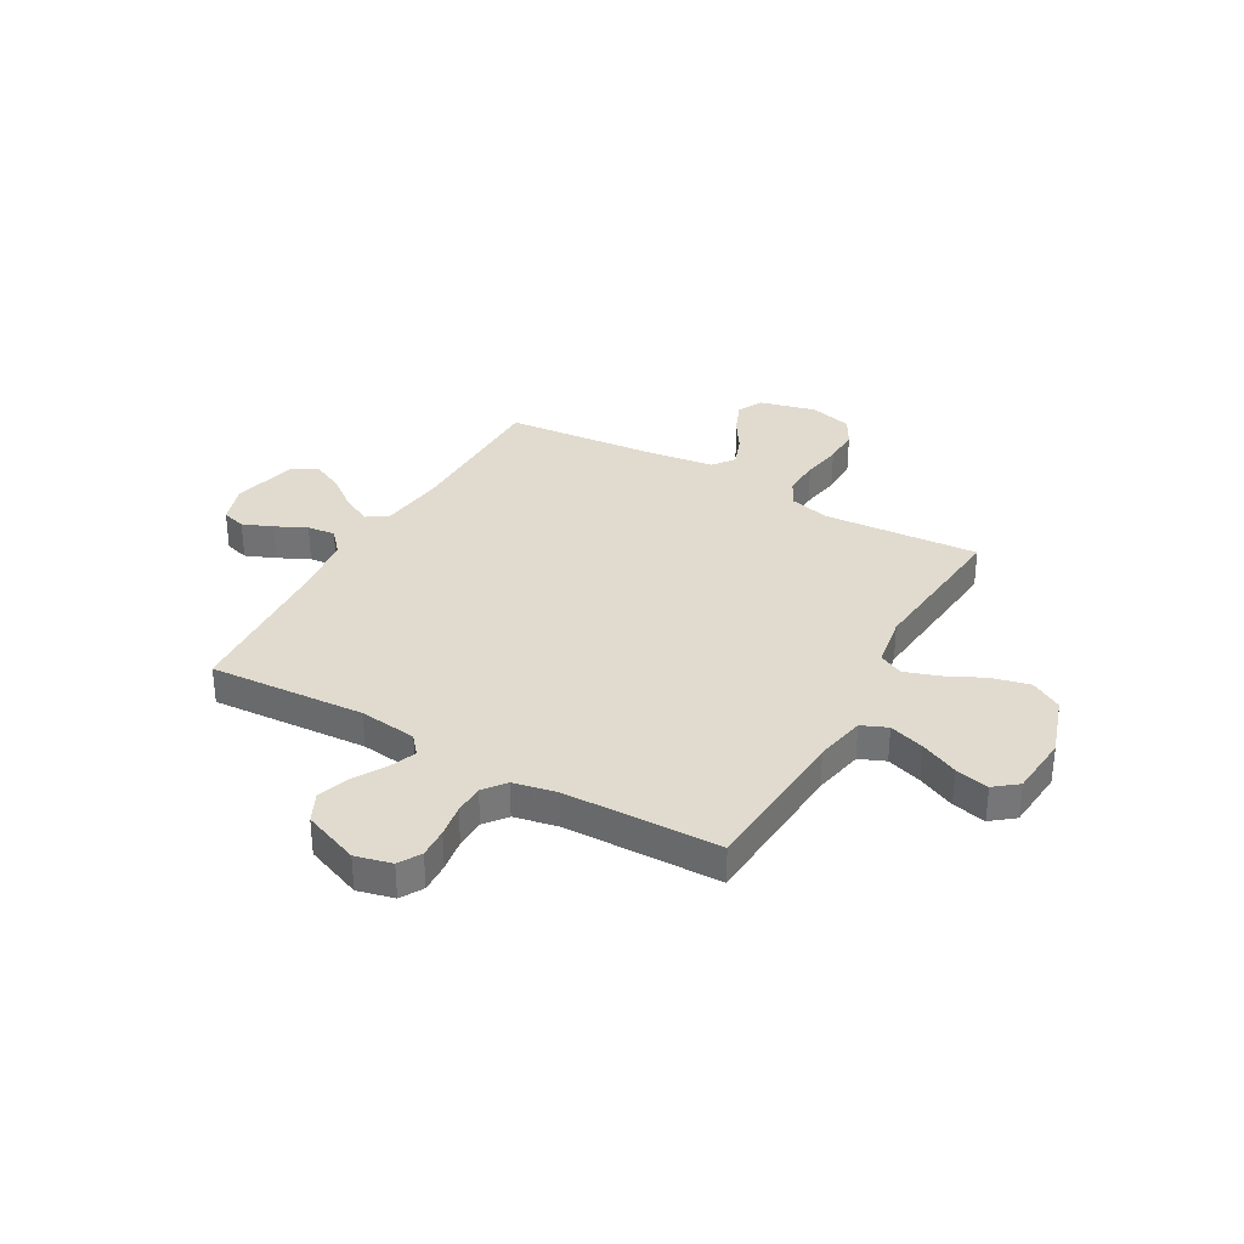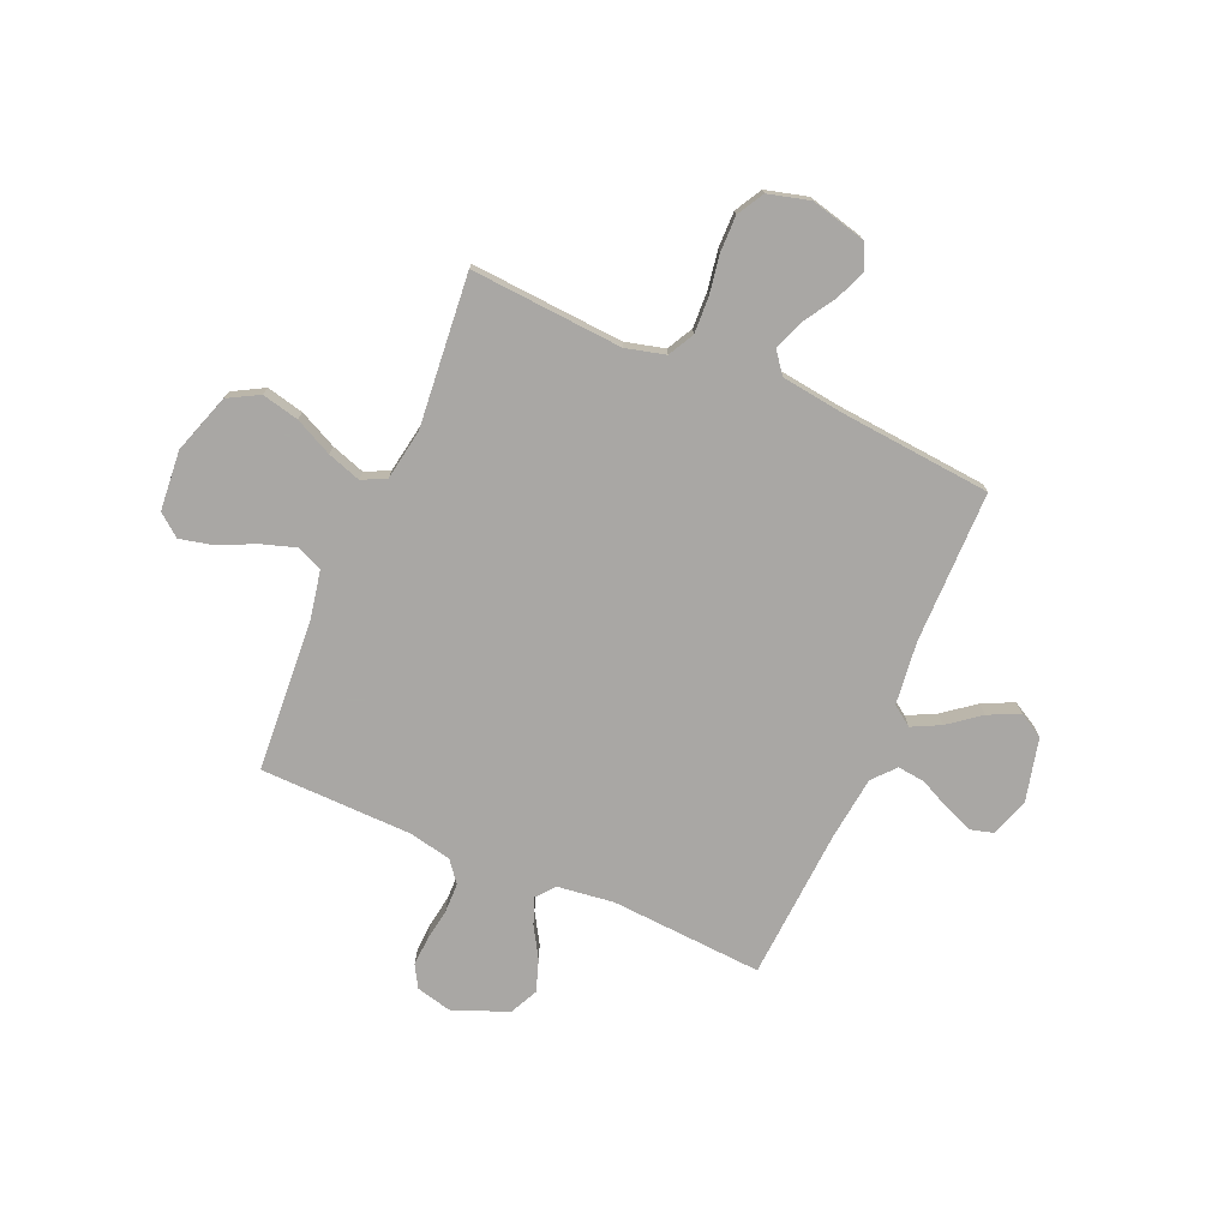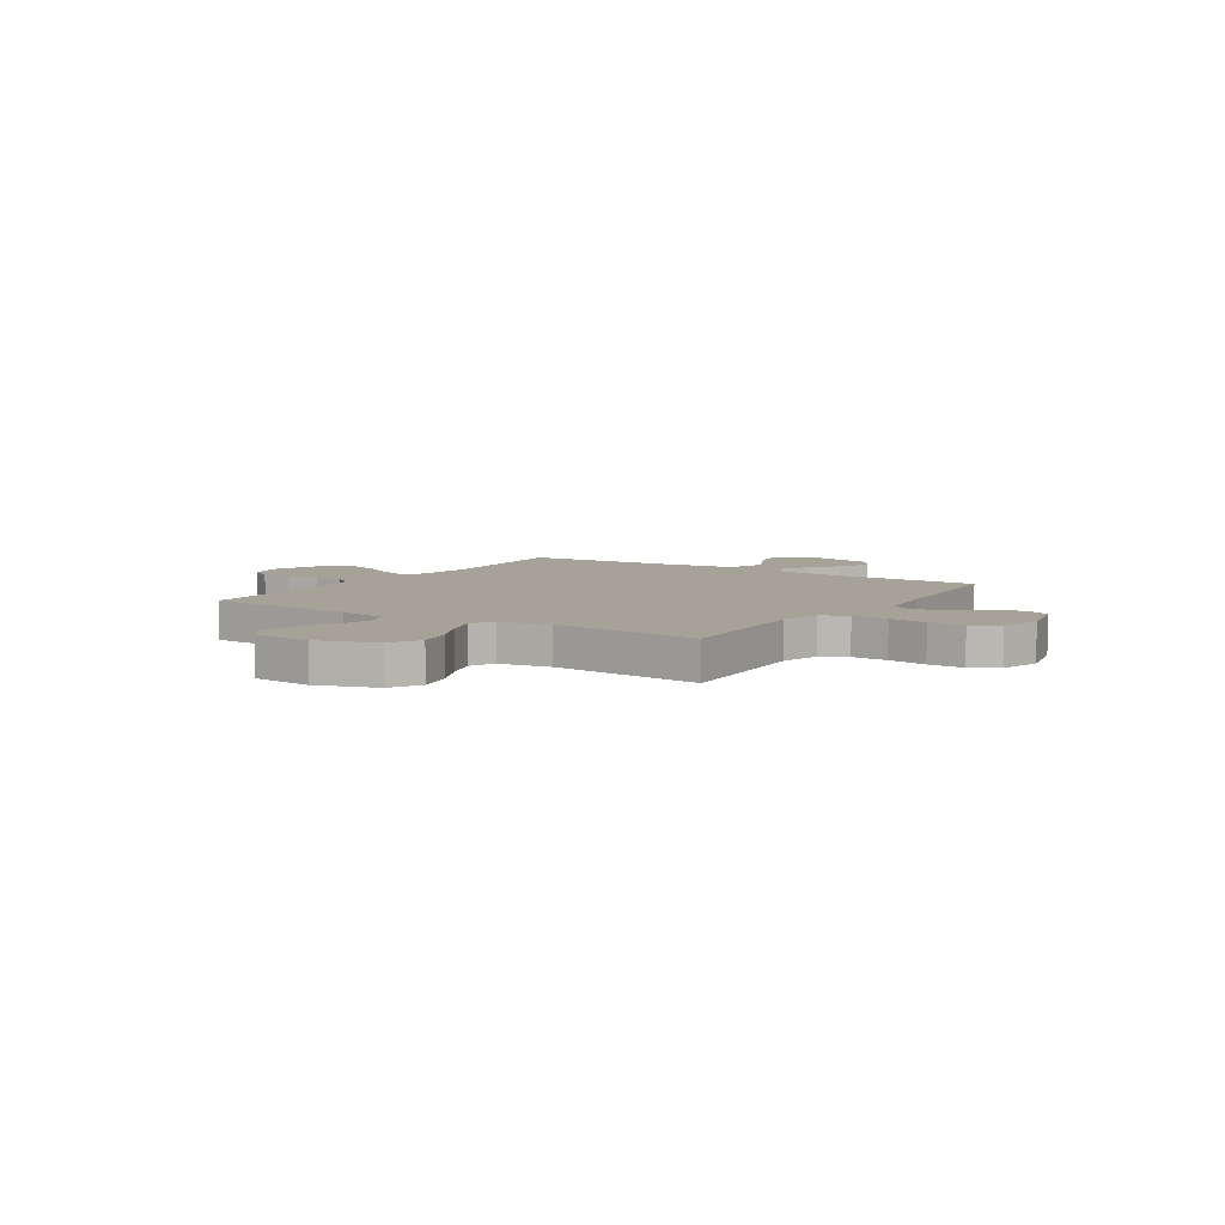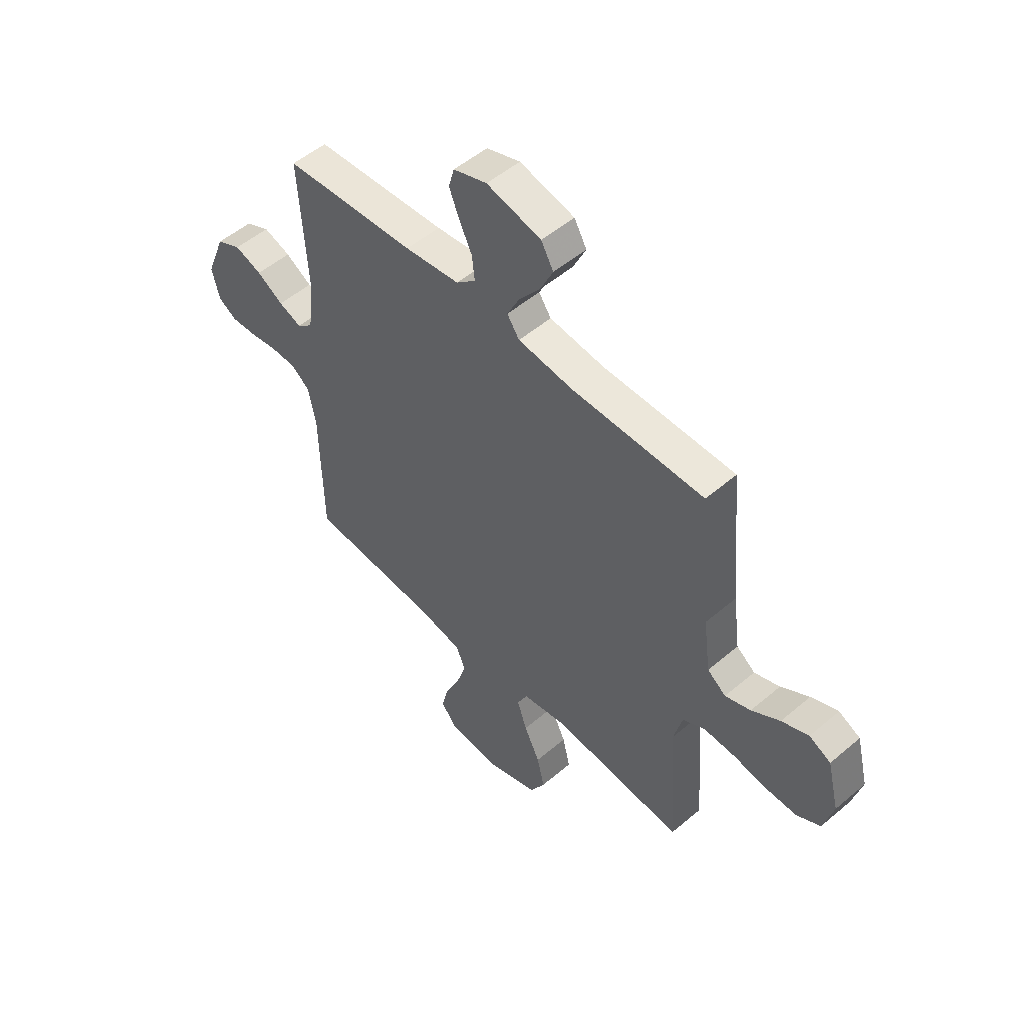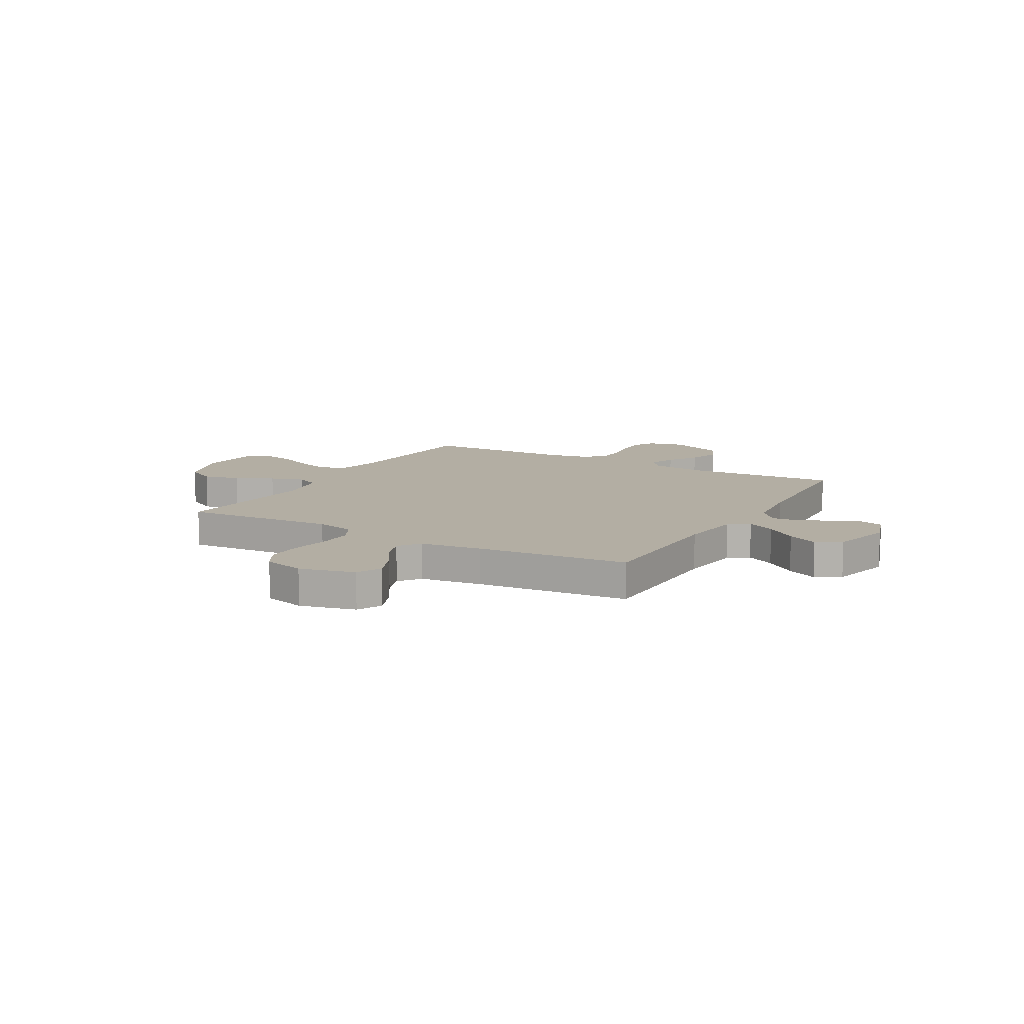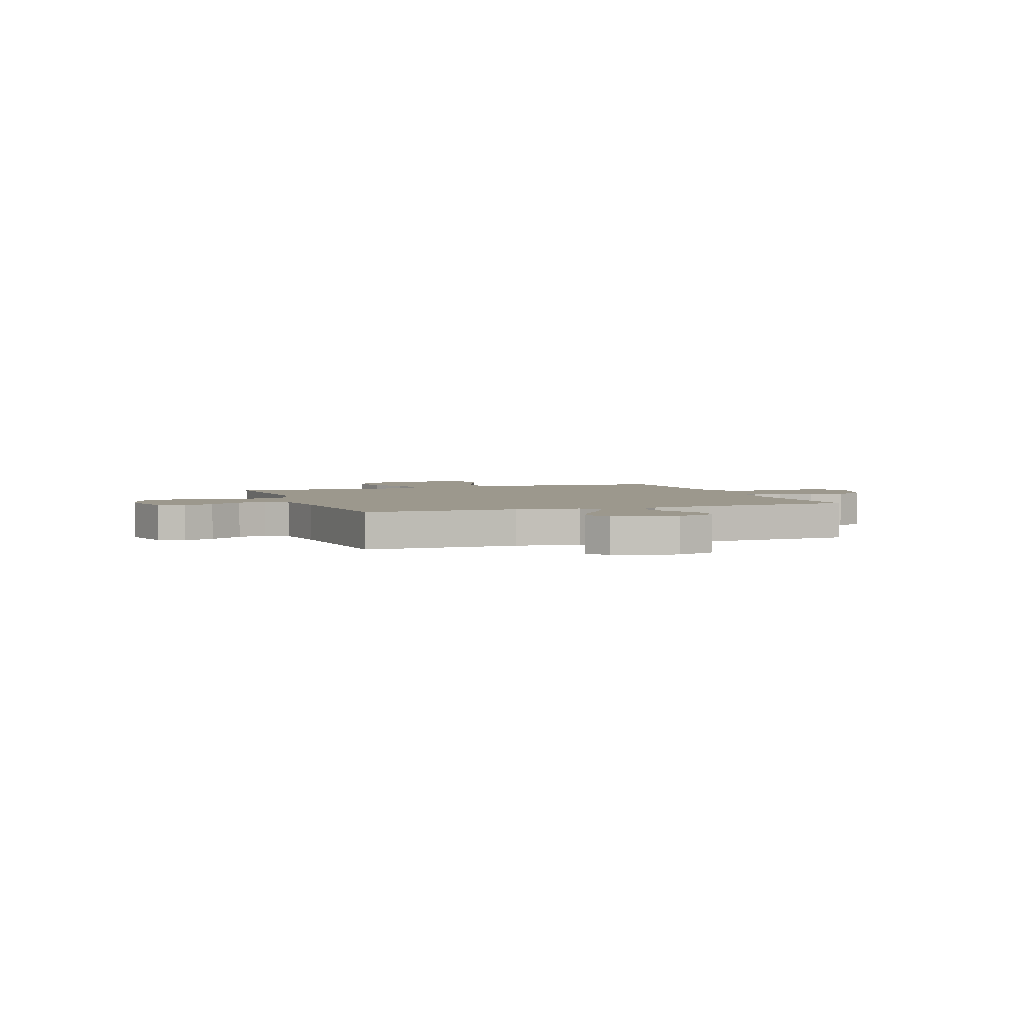
<metadata>
{"format":"obj","ext":"obj","renderer":"f3d","projection":"perspective","resolution":1024,"background":"white","views":[{"elev":33.6,"azim":119.5,"up":"+Y"},{"elev":-74.8,"azim":-113.4,"up":"+Y"},{"elev":6.5,"azim":-146.9,"up":"+Y"},{"elev":52.0,"azim":-132.5,"up":"+Z"},{"elev":11.0,"azim":-60.4,"up":"+Y"},{"elev":3.1,"azim":-20.0,"up":"+Y"}]}
</metadata>
<code>
v 0.5 0.07 -0.5
v 0.2 0.07 -0.52
v 0.103 0.07 -0.539
v 0.082 0.07 -0.589
v 0.104 0.07 -0.657
v 0.138 0.07 -0.73
v 0.153 0.07 -0.795
v 0.118 0.07 -0.839
v 0 0.07 -0.849
v -0.117 0.07 -0.81
v -0.151 0.07 -0.749
v -0.134 0.07 -0.676
v -0.098 0.07 -0.602
v -0.076 0.07 -0.536
v -0.099 0.07 -0.489
v -0.2 0.07 -0.472
v -0.5 0.07 -0.5
v -0.479 0.07 -0.2
v -0.499 0.07 -0.122
v -0.55 0.07 -0.095
v -0.621 0.07 -0.098
v -0.698 0.07 -0.111
v -0.769 0.07 -0.112
v -0.822 0.07 -0.082
v -0.844 0.07 0
v -0.817 0.07 0.109
v -0.768 0.07 0.133
v -0.707 0.07 0.108
v -0.643 0.07 0.068
v -0.585 0.07 0.047
v -0.543 0.07 0.079
v -0.527 0.07 0.2
v -0.5 0.07 0.5
v -0.2 0.07 0.502
v -0.075 0.07 0.517
v -0.047 0.07 0.557
v -0.075 0.07 0.613
v -0.123 0.07 0.675
v -0.152 0.07 0.736
v -0.124 0.07 0.785
v 0 0.07 0.815
v 0.076 0.07 0.79
v 0.089 0.07 0.744
v 0.066 0.07 0.687
v 0.037 0.07 0.627
v 0.031 0.07 0.573
v 0.075 0.07 0.534
v 0.2 0.07 0.519
v 0.5 0.07 0.5
v 0.481 0.07 0.2
v 0.495 0.07 0.089
v 0.531 0.07 0.059
v 0.583 0.07 0.079
v 0.643 0.07 0.115
v 0.705 0.07 0.136
v 0.761 0.07 0.109
v 0.804 0.07 0
v 0.787 0.07 -0.07
v 0.744 0.07 -0.095
v 0.686 0.07 -0.092
v 0.623 0.07 -0.082
v 0.565 0.07 -0.083
v 0.523 0.07 -0.116
v 0.506 0.07 -0.2
v 0.5 0 -0.5
v 0.2 0 -0.52
v 0.103 0 -0.539
v 0.082 0 -0.589
v 0.104 0 -0.657
v 0.138 0 -0.73
v 0.153 0 -0.795
v 0.118 0 -0.839
v 0 0 -0.849
v -0.117 0 -0.81
v -0.151 0 -0.749
v -0.134 0 -0.676
v -0.098 0 -0.602
v -0.076 0 -0.536
v -0.099 0 -0.489
v -0.2 0 -0.472
v -0.5 0 -0.5
v -0.479 0 -0.2
v -0.499 0 -0.122
v -0.55 0 -0.095
v -0.621 0 -0.098
v -0.698 0 -0.111
v -0.769 0 -0.112
v -0.822 0 -0.082
v -0.844 0 0
v -0.817 0 0.109
v -0.768 0 0.133
v -0.707 0 0.108
v -0.643 0 0.068
v -0.585 0 0.047
v -0.543 0 0.079
v -0.527 0 0.2
v -0.5 0 0.5
v -0.2 0 0.502
v -0.075 0 0.517
v -0.047 0 0.557
v -0.075 0 0.613
v -0.123 0 0.675
v -0.152 0 0.736
v -0.124 0 0.785
v 0 0 0.815
v 0.076 0 0.79
v 0.089 0 0.744
v 0.066 0 0.687
v 0.037 0 0.627
v 0.031 0 0.573
v 0.075 0 0.534
v 0.2 0 0.519
v 0.5 0 0.5
v 0.481 0 0.2
v 0.495 0 0.089
v 0.531 0 0.059
v 0.583 0 0.079
v 0.643 0 0.115
v 0.705 0 0.136
v 0.761 0 0.109
v 0.804 0 0
v 0.787 0 -0.07
v 0.744 0 -0.095
v 0.686 0 -0.092
v 0.623 0 -0.082
v 0.565 0 -0.083
v 0.523 0 -0.116
v 0.506 0 -0.2
f 58 59 60 61
f 58 61 62
f 57 58 62
f 56 57 62
f 53 54 55 56
f 52 53 56 62
f 51 52 62 63
f 48 49 50
f 47 48 50 51
f 46 47 51 63
f 42 43 44 45
f 40 41 42 45
f 40 45 46
f 37 38 39 40
f 36 37 40 46
f 35 36 46 63
f 32 33 34
f 31 32 34 35
f 26 27 28 29
f 26 29 30
f 25 26 30
f 24 25 30
f 21 22 23 24
f 20 21 24 30
f 19 20 30 31
f 16 17 18
f 15 16 18 19
f 10 11 12 13
f 10 13 14
f 9 10 14
f 8 9 14
f 5 6 7 8
f 4 5 8 14
f 3 4 14 15
f 64 1 2
f 31 35 63 64
f 15 19 31 64
f 2 3 15 64
f 125 124 123 122
f 126 125 122
f 126 122 121
f 126 121 120
f 120 119 118 117
f 126 120 117 116
f 127 126 116 115
f 114 113 112
f 115 114 112 111
f 127 115 111 110
f 109 108 107 106
f 109 106 105 104
f 110 109 104
f 104 103 102 101
f 110 104 101 100
f 127 110 100 99
f 98 97 96
f 99 98 96 95
f 93 92 91 90
f 94 93 90
f 94 90 89
f 94 89 88
f 88 87 86 85
f 94 88 85 84
f 95 94 84 83
f 82 81 80
f 83 82 80 79
f 77 76 75 74
f 78 77 74
f 78 74 73
f 78 73 72
f 72 71 70 69
f 78 72 69 68
f 79 78 68 67
f 66 65 128
f 128 127 99 95
f 128 95 83 79
f 128 79 67 66
f 1 65 66 2
f 2 66 67 3
f 3 67 68 4
f 4 68 69 5
f 5 69 70 6
f 6 70 71 7
f 7 71 72 8
f 8 72 73 9
f 9 73 74 10
f 10 74 75 11
f 11 75 76 12
f 12 76 77 13
f 13 77 78 14
f 14 78 79 15
f 15 79 80 16
f 16 80 81 17
f 17 81 82 18
f 18 82 83 19
f 19 83 84 20
f 20 84 85 21
f 21 85 86 22
f 22 86 87 23
f 23 87 88 24
f 24 88 89 25
f 25 89 90 26
f 26 90 91 27
f 27 91 92 28
f 28 92 93 29
f 29 93 94 30
f 30 94 95 31
f 31 95 96 32
f 32 96 97 33
f 33 97 98 34
f 34 98 99 35
f 35 99 100 36
f 36 100 101 37
f 37 101 102 38
f 38 102 103 39
f 39 103 104 40
f 40 104 105 41
f 41 105 106 42
f 42 106 107 43
f 43 107 108 44
f 44 108 109 45
f 45 109 110 46
f 46 110 111 47
f 47 111 112 48
f 48 112 113 49
f 49 113 114 50
f 50 114 115 51
f 51 115 116 52
f 52 116 117 53
f 53 117 118 54
f 54 118 119 55
f 55 119 120 56
f 56 120 121 57
f 57 121 122 58
f 58 122 123 59
f 59 123 124 60
f 60 124 125 61
f 61 125 126 62
f 62 126 127 63
f 63 127 128 64
f 64 128 65 1

</code>
